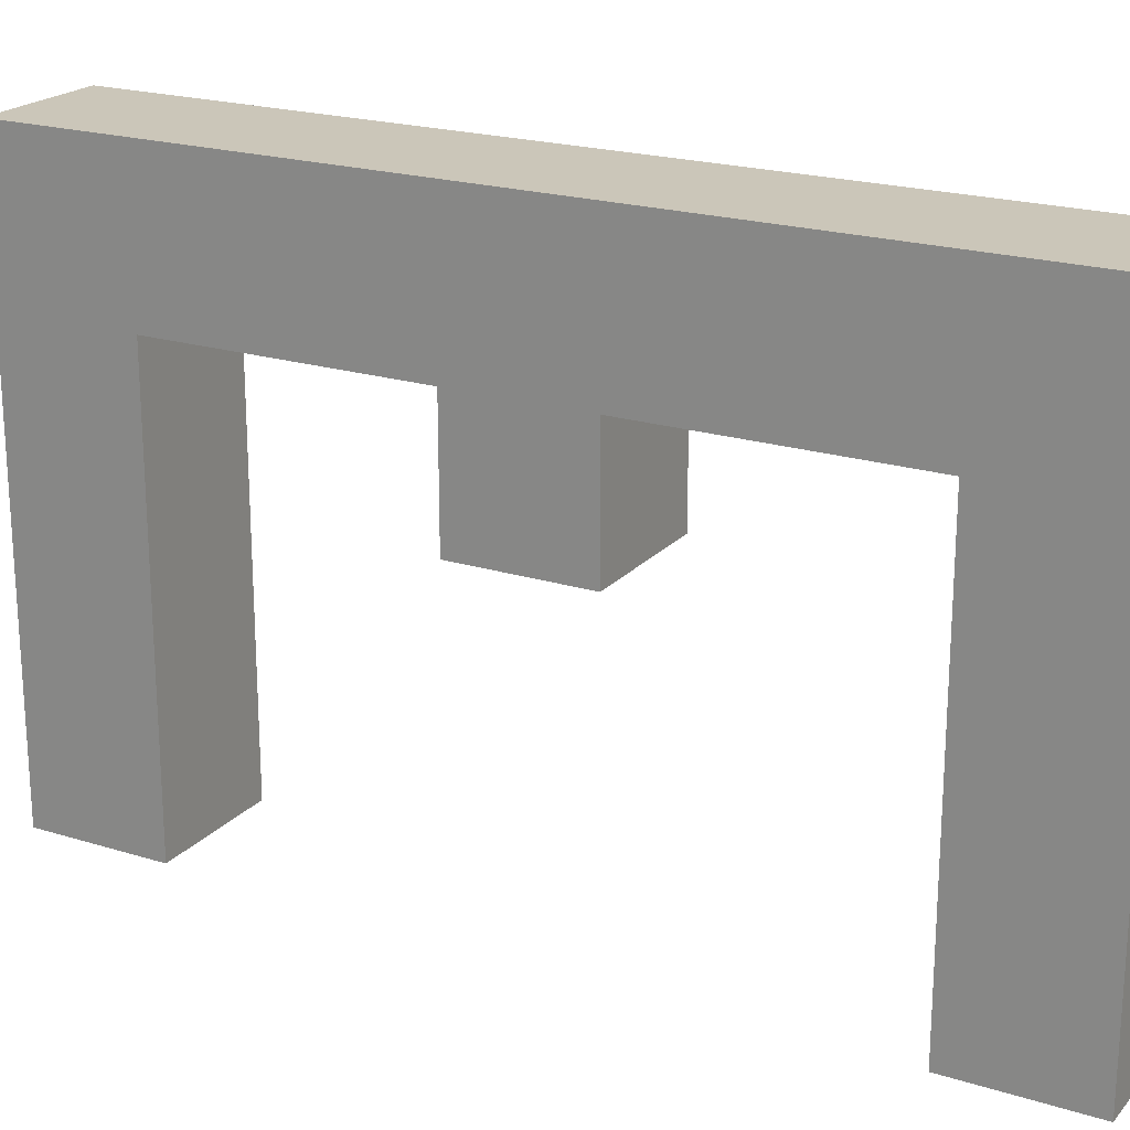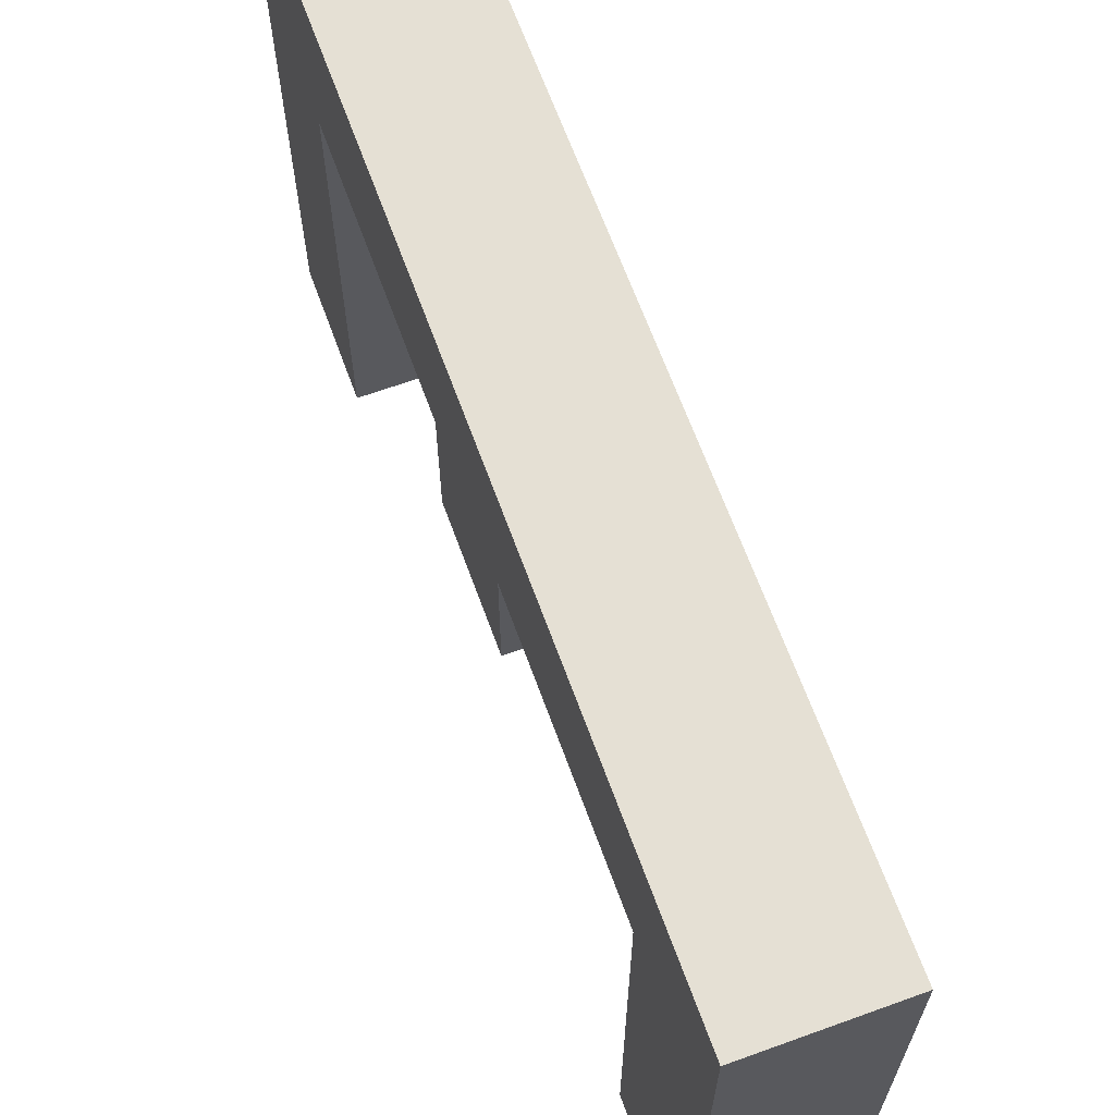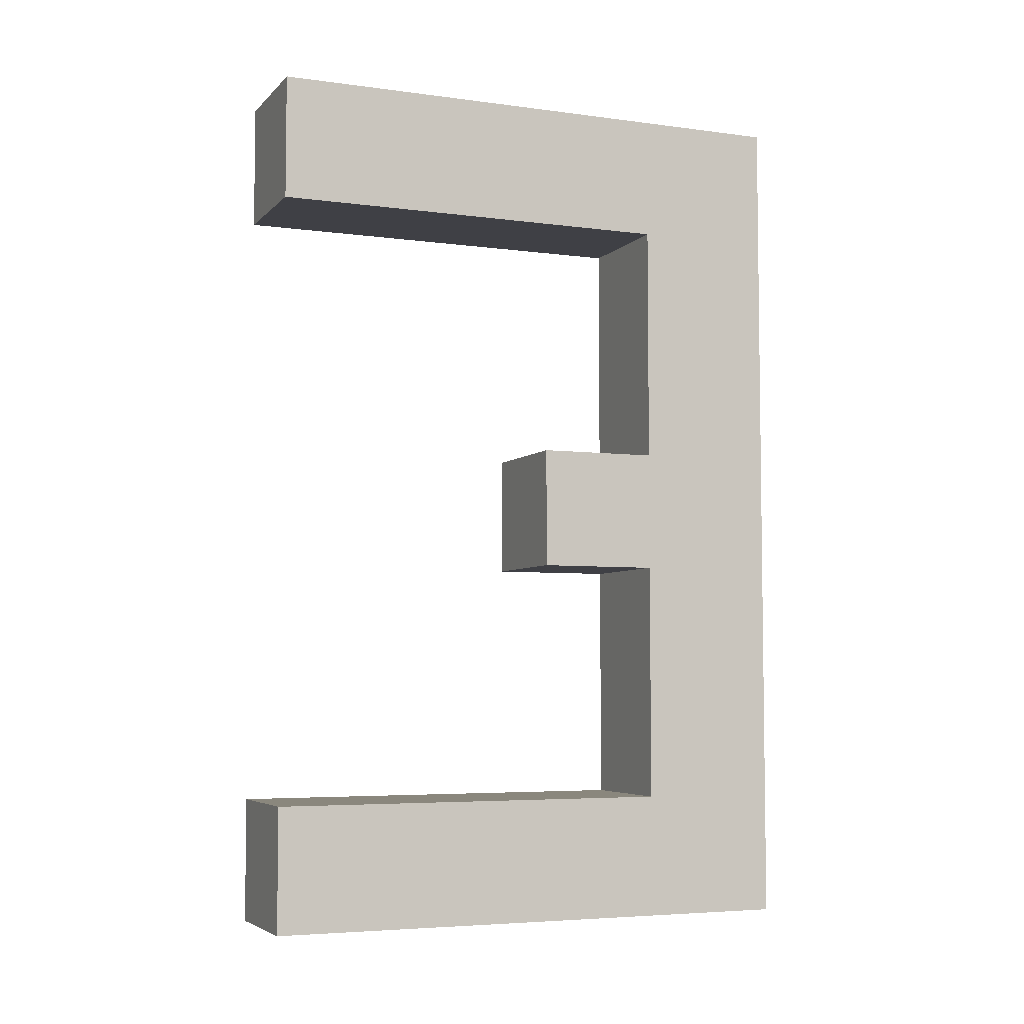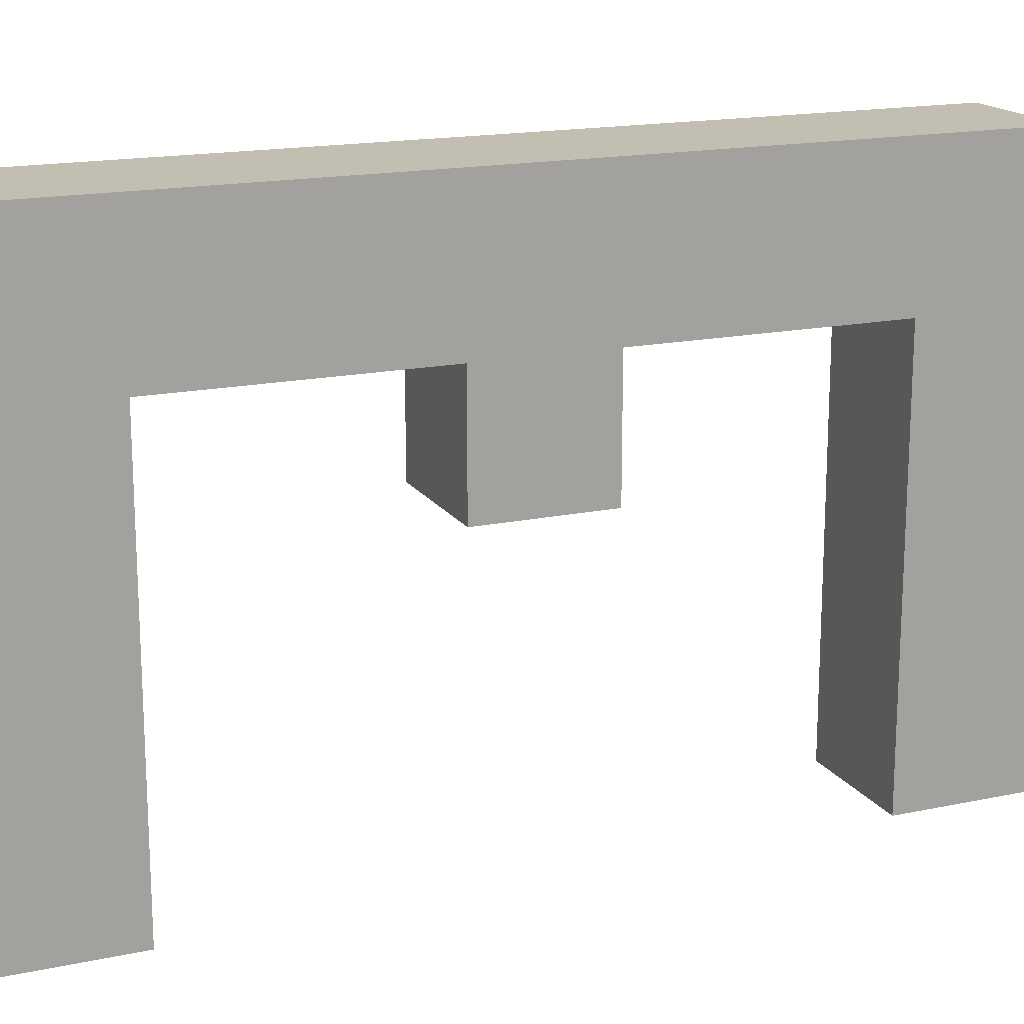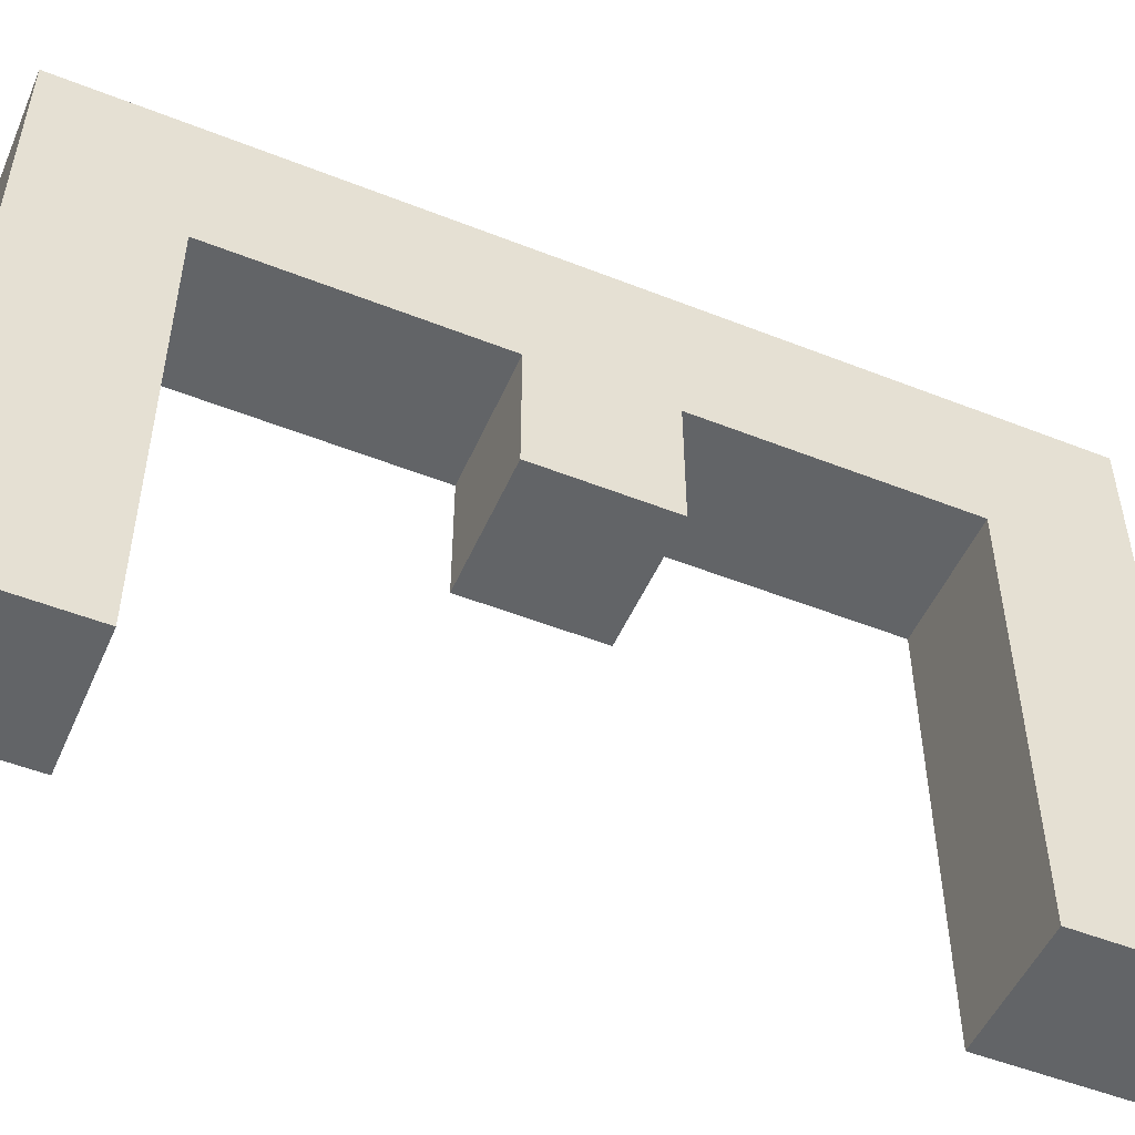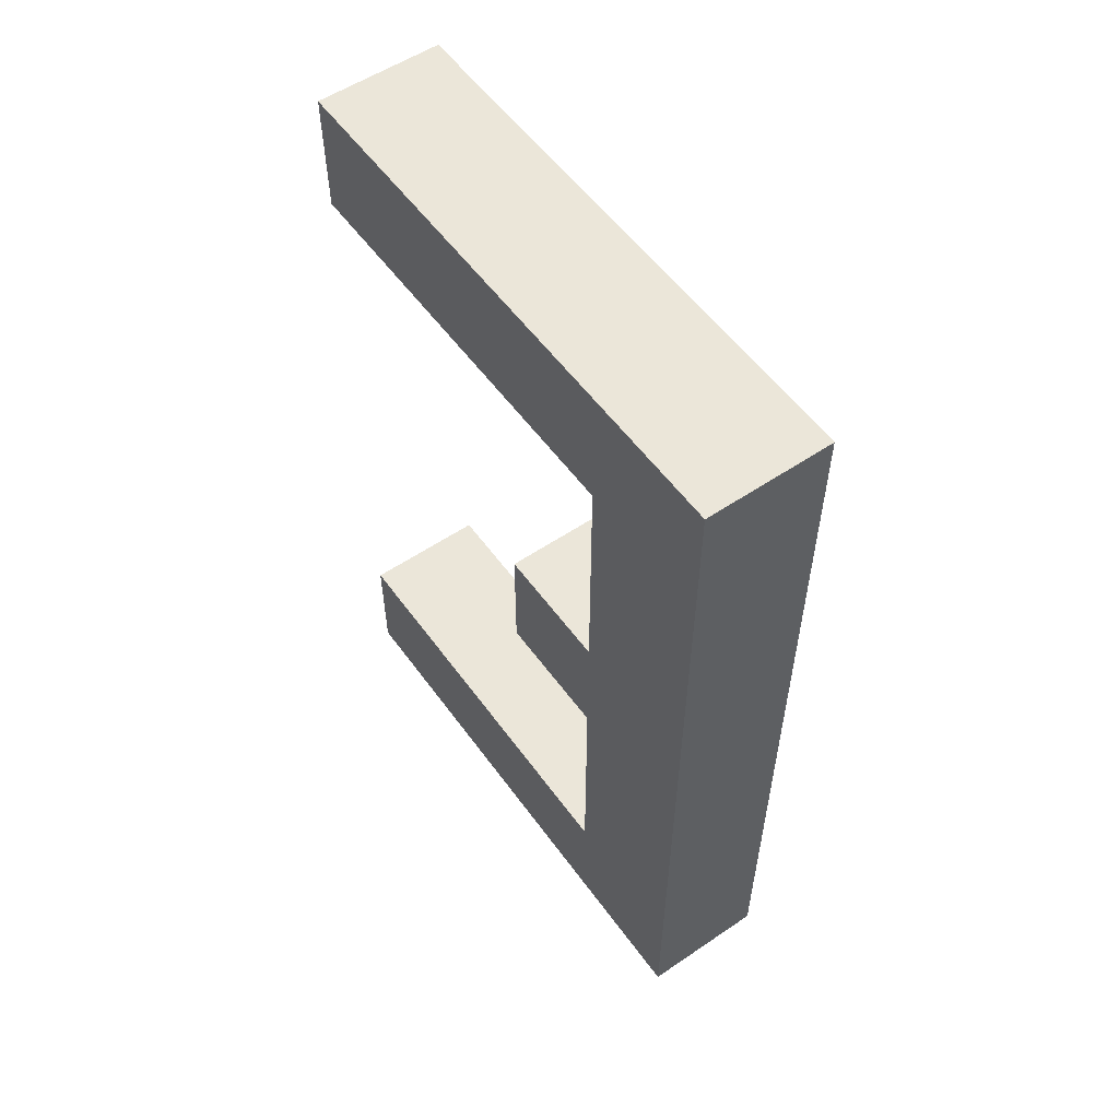
<metadata>
{"format":"obj","ext":"obj","renderer":"f3d","projection":"perspective","resolution":1024,"background":"white","views":[{"elev":21.0,"azim":-60.8,"up":"+Y"},{"elev":65.8,"azim":160.0,"up":"+Y"},{"elev":-5.2,"azim":67.4,"up":"+Z"},{"elev":17.1,"azim":-112.9,"up":"+Y"},{"elev":-51.1,"azim":-113.3,"up":"+Y"},{"elev":55.5,"azim":144.6,"up":"+Z"}]}
</metadata>
<code>
v -0.175 6.747e-08 0.855
v -0.175 1.536 1.205
v -0.175 6.747e-08 1.205
v -0.175 1.146 0.855
v -0.175 1.536 0
v -0.175 1.146 0.1709
v -0.175 0.8057 0
v -0.175 0.8057 0.1709
v -0.175 1.146 -0.1709
v -0.175 1.146 -0.855
v -0.175 1.536 -1.205
v -0.175 6.747e-08 -0.855
v -0.175 6.747e-08 -1.205
v -0.175 0.8057 -0.1709
v -0.175 6.747e-08 0.855
v -0.175 6.747e-08 1.205
v 0.175 5.266e-08 1.205
v 0.175 6.747e-08 0.855
v 0.175 5.266e-08 1.205
v 0.175 1.146 0.855
v 0.175 6.747e-08 0.855
v 0.175 1.536 1.205
v 0.175 1.146 0.1709
v 0.175 1.536 0
v 0.175 0.8057 0
v 0.175 0.8057 0.1709
v 0.175 1.146 -0.1709
v 0.175 1.536 -1.205
v 0.175 1.146 -0.855
v 0.175 5.266e-08 -1.205
v 0.175 6.747e-08 -0.855
v 0.175 0.8057 -0.1709
v 0.175 1.146 0.855
v -0.175 1.146 0.855
v -0.175 6.747e-08 0.855
v 0.175 6.747e-08 0.855
v 0.175 0.8057 0.1709
v -0.175 0.8057 0.1709
v -0.175 1.146 0.1709
v 0.175 1.146 0.1709
v -0.175 1.536 1.205
v 0.175 1.536 1.205
v 0.175 5.266e-08 1.205
v -0.175 6.747e-08 1.205
v -0.175 1.536 0
v 0.175 1.536 0
v 0.175 1.536 1.205
v -0.175 1.536 1.205
v -0.175 1.536 -1.205
v 0.175 1.536 -1.205
v -0.175 1.146 0.1709
v -0.175 1.146 0.855
v 0.175 1.146 0.855
v 0.175 1.146 0.1709
v -0.175 0.8057 0
v -0.175 0.8057 0.1709
v 0.175 0.8057 0.1709
v 0.175 0.8057 0
v -0.175 0.8057 -0.1709
v 0.175 0.8057 -0.1709
v -0.175 6.747e-08 -1.205
v -0.175 6.747e-08 -0.855
v 0.175 6.747e-08 -0.855
v 0.175 5.266e-08 -1.205
v -0.175 1.146 -0.855
v 0.175 1.146 -0.855
v 0.175 6.747e-08 -0.855
v -0.175 6.747e-08 -0.855
v -0.175 0.8057 -0.1709
v 0.175 0.8057 -0.1709
v 0.175 1.146 -0.1709
v -0.175 1.146 -0.1709
v 0.175 1.536 -1.205
v -0.175 1.536 -1.205
v -0.175 6.747e-08 -1.205
v 0.175 5.266e-08 -1.205
v -0.175 1.146 -0.1709
v 0.175 1.146 -0.1709
v 0.175 1.146 -0.855
v -0.175 1.146 -0.855
g Support_d12
f 1 3 2
f 4 1 2
f 2 5 4
f 5 6 4
f 5 7 6
f 7 8 6
f 7 5 9
f 9 5 10
f 5 11 10
f 12 10 11
f 13 12 11
f 14 7 9
f 15 17 16
f 15 18 17
f 19 21 20
f 22 19 20
f 20 23 22
f 23 24 22
f 23 25 24
f 23 26 25
f 25 27 24
f 24 27 28
f 27 29 28
f 30 28 29
f 31 30 29
f 32 27 25
f 33 35 34
f 33 36 35
f 37 39 38
f 37 40 39
f 41 43 42
f 41 44 43
f 45 47 46
f 45 48 47
f 49 45 46
f 49 46 50
f 51 53 52
f 51 54 53
f 55 57 56
f 55 58 57
f 59 58 55
f 59 60 58
f 61 63 62
f 61 64 63
f 65 67 66
f 65 68 67
f 69 71 70
f 69 72 71
f 73 75 74
f 73 76 75
f 77 79 78
f 77 80 79

</code>
